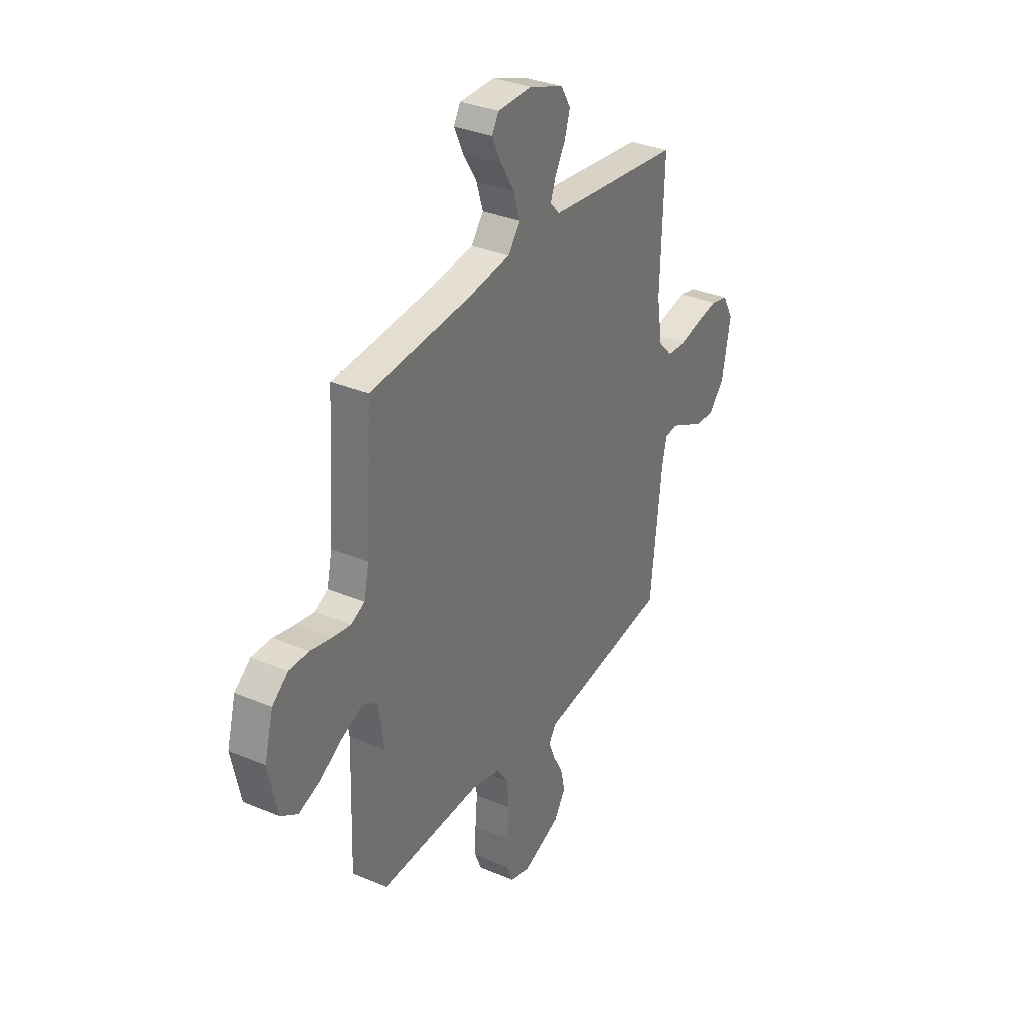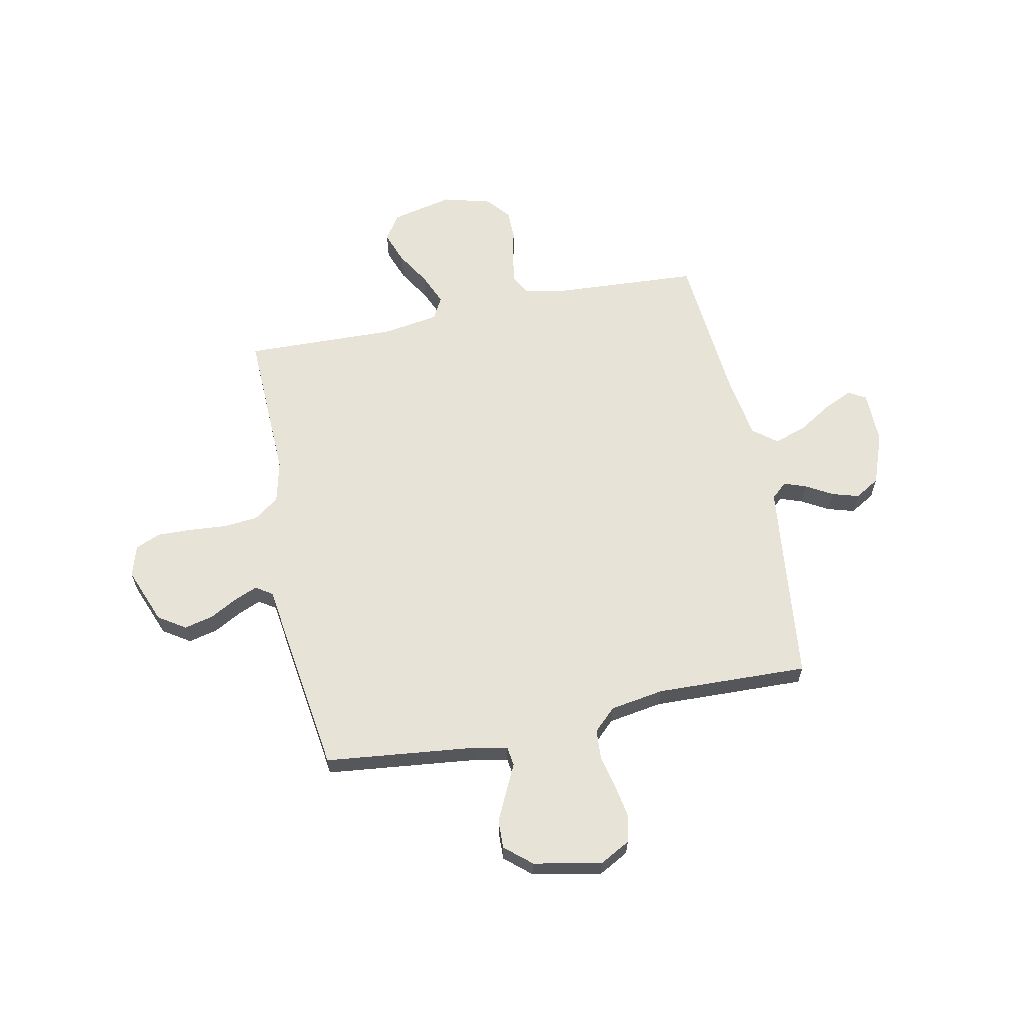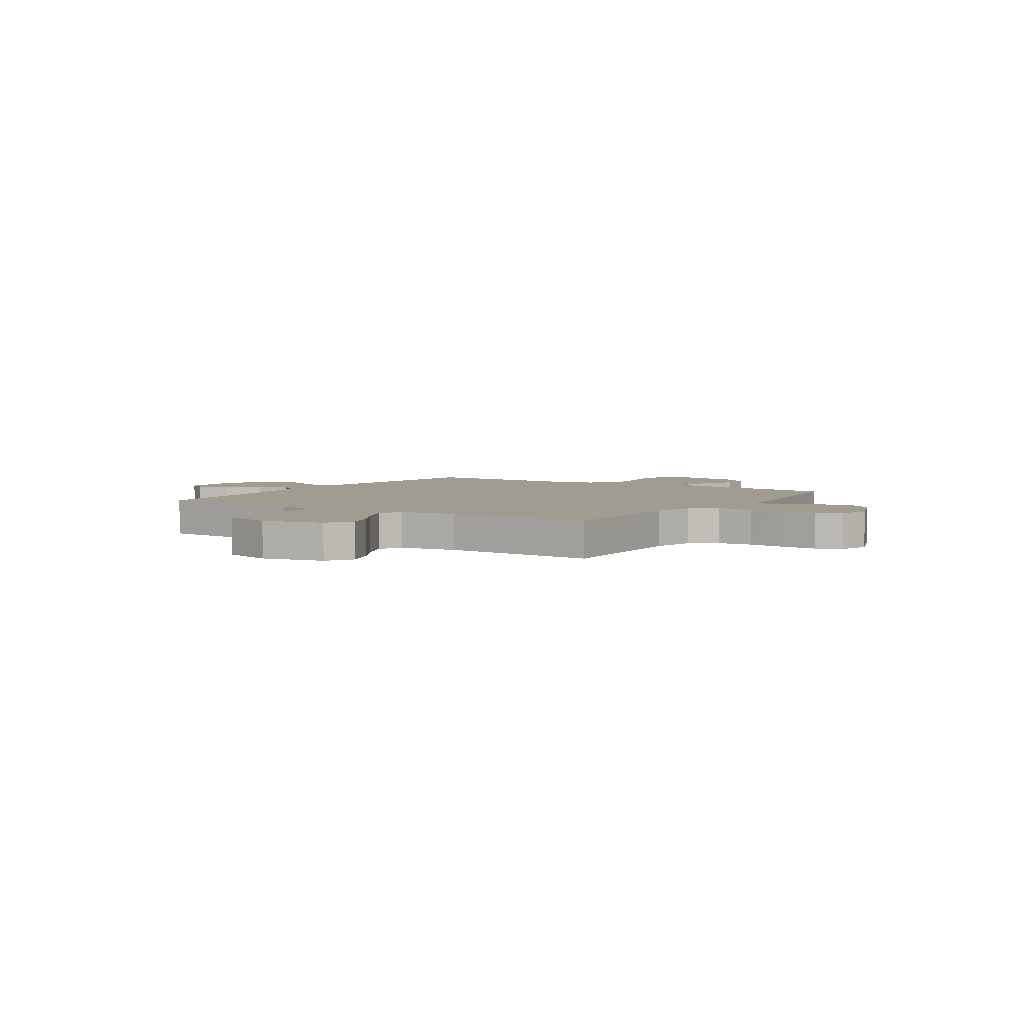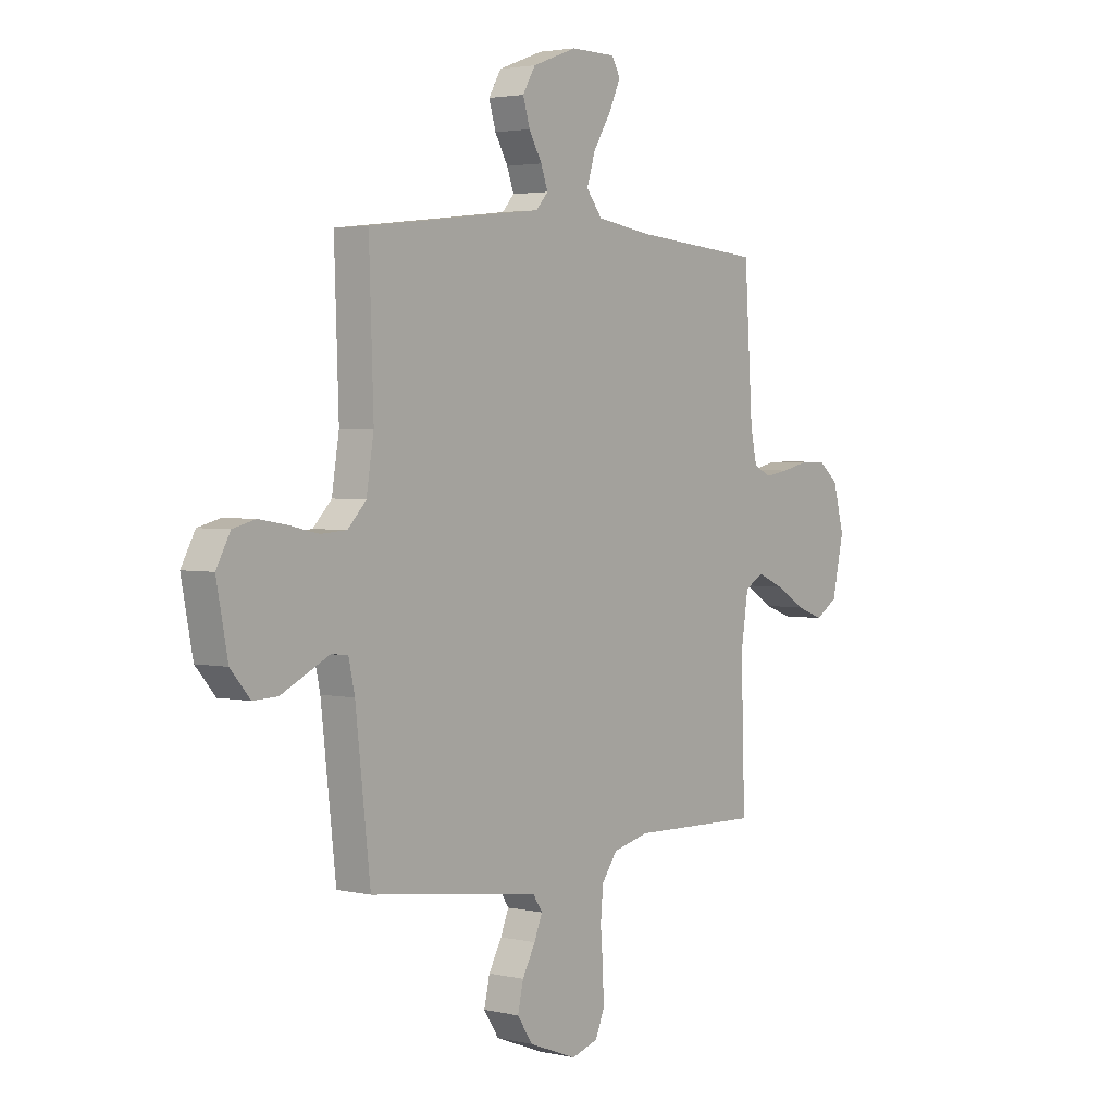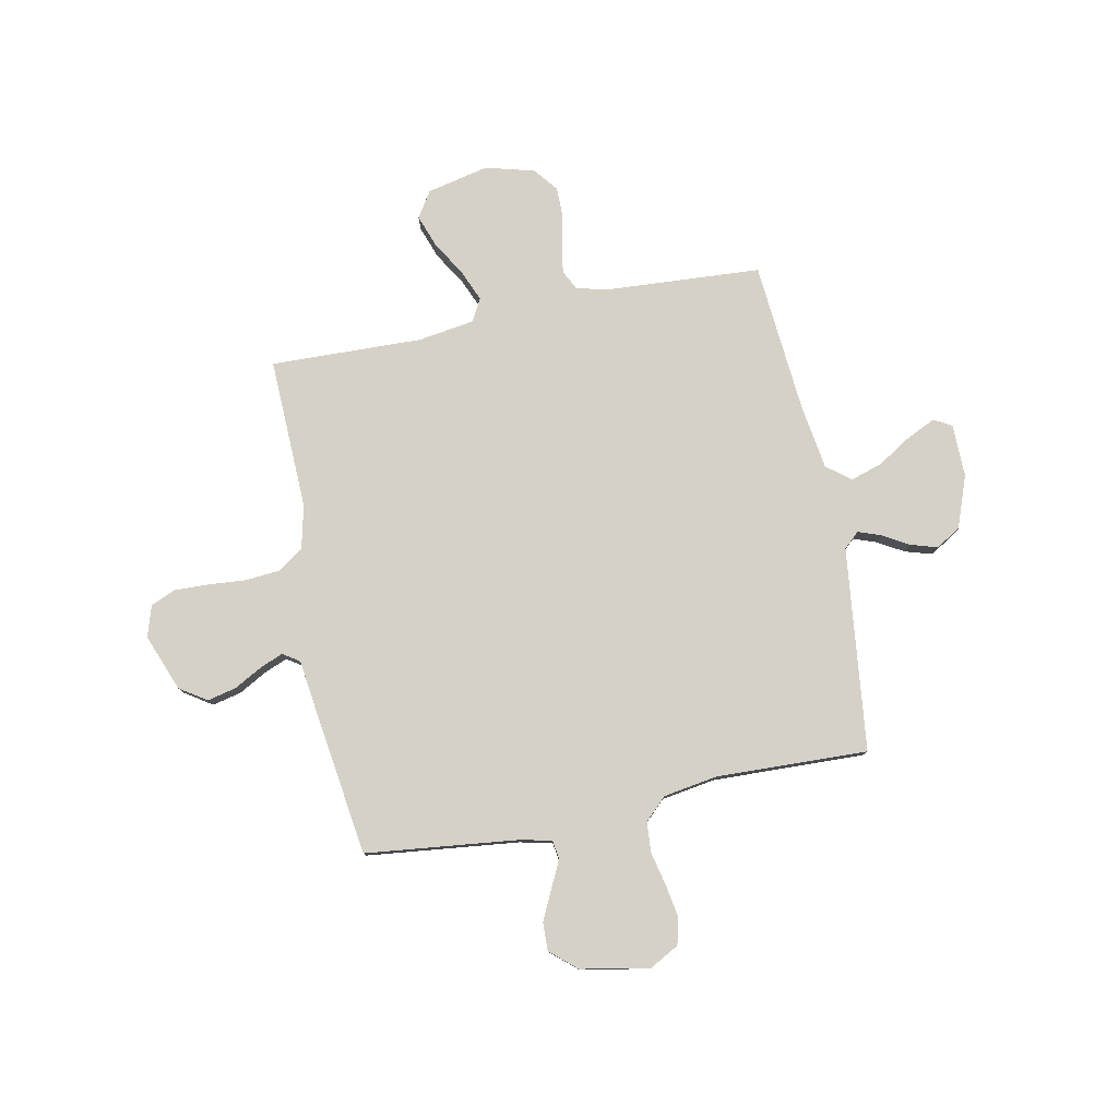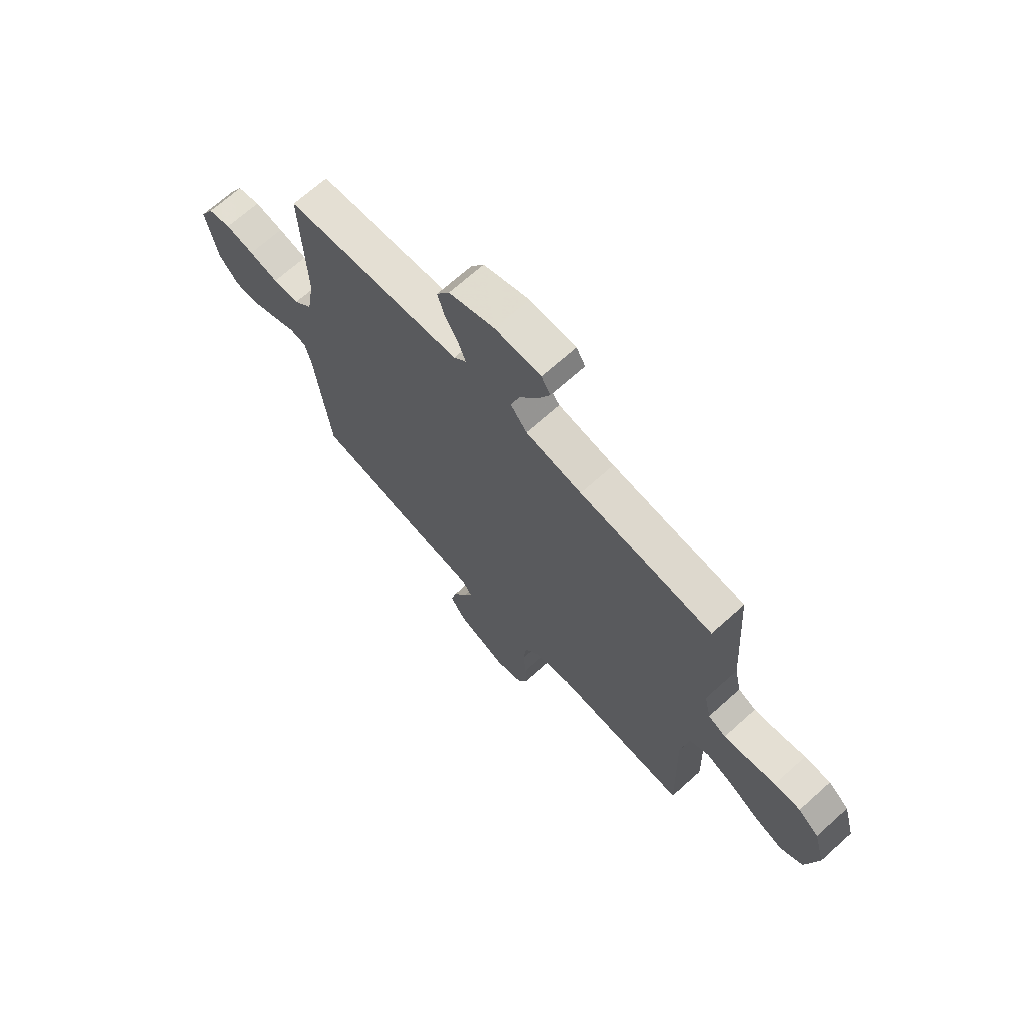
<metadata>
{"format":"obj","ext":"obj","renderer":"f3d","projection":"perspective","resolution":1024,"background":"white","views":[{"elev":33.3,"azim":119.9,"up":"+Z"},{"elev":62.4,"azim":-101.7,"up":"+Y"},{"elev":4.3,"azim":123.2,"up":"+Y"},{"elev":2.9,"azim":-52.1,"up":"+Z"},{"elev":79.1,"azim":-101.4,"up":"+Y"},{"elev":69.2,"azim":48.1,"up":"+Z"}]}
</metadata>
<code>
v -0.5 0.07 -0.5
v -0.534 0.07 -0.2
v -0.548 0.07 -0.136
v -0.586 0.07 -0.131
v -0.639 0.07 -0.157
v -0.697 0.07 -0.185
v -0.753 0.07 -0.187
v -0.798 0.07 -0.135
v -0.824 0.07 0
v -0.792 0.07 0.059
v -0.74 0.07 0.072
v -0.675 0.07 0.061
v -0.609 0.07 0.046
v -0.549 0.07 0.05
v -0.507 0.07 0.094
v -0.49 0.07 0.2
v -0.5 0.07 0.5
v -0.2 0.07 0.535
v -0.098 0.07 0.547
v -0.07 0.07 0.578
v -0.086 0.07 0.622
v -0.116 0.07 0.674
v -0.132 0.07 0.727
v -0.103 0.07 0.776
v 0 0.07 0.814
v 0.104 0.07 0.813
v 0.124 0.07 0.778
v 0.097 0.07 0.72
v 0.056 0.07 0.654
v 0.036 0.07 0.591
v 0.073 0.07 0.544
v 0.2 0.07 0.525
v 0.5 0.07 0.5
v 0.519 0.07 0.2
v 0.534 0.07 0.131
v 0.574 0.07 0.111
v 0.63 0.07 0.12
v 0.692 0.07 0.134
v 0.751 0.07 0.134
v 0.798 0.07 0.096
v 0.824 0.07 0
v 0.797 0.07 -0.122
v 0.746 0.07 -0.155
v 0.682 0.07 -0.132
v 0.614 0.07 -0.091
v 0.552 0.07 -0.065
v 0.508 0.07 -0.089
v 0.491 0.07 -0.2
v 0.5 0.07 -0.5
v 0.2 0.07 -0.491
v 0.116 0.07 -0.511
v 0.08 0.07 -0.561
v 0.074 0.07 -0.629
v 0.08 0.07 -0.703
v 0.082 0.07 -0.772
v 0.061 0.07 -0.821
v 0 0.07 -0.84
v -0.112 0.07 -0.797
v -0.147 0.07 -0.744
v -0.134 0.07 -0.687
v -0.104 0.07 -0.632
v -0.085 0.07 -0.586
v -0.107 0.07 -0.553
v -0.2 0.07 -0.541
v -0.5 0 -0.5
v -0.534 0 -0.2
v -0.548 0 -0.136
v -0.586 0 -0.131
v -0.639 0 -0.157
v -0.697 0 -0.185
v -0.753 0 -0.187
v -0.798 0 -0.135
v -0.824 0 0
v -0.792 0 0.059
v -0.74 0 0.072
v -0.675 0 0.061
v -0.609 0 0.046
v -0.549 0 0.05
v -0.507 0 0.094
v -0.49 0 0.2
v -0.5 0 0.5
v -0.2 0 0.535
v -0.098 0 0.547
v -0.07 0 0.578
v -0.086 0 0.622
v -0.116 0 0.674
v -0.132 0 0.727
v -0.103 0 0.776
v 0 0 0.814
v 0.104 0 0.813
v 0.124 0 0.778
v 0.097 0 0.72
v 0.056 0 0.654
v 0.036 0 0.591
v 0.073 0 0.544
v 0.2 0 0.525
v 0.5 0 0.5
v 0.519 0 0.2
v 0.534 0 0.131
v 0.574 0 0.111
v 0.63 0 0.12
v 0.692 0 0.134
v 0.751 0 0.134
v 0.798 0 0.096
v 0.824 0 0
v 0.797 0 -0.122
v 0.746 0 -0.155
v 0.682 0 -0.132
v 0.614 0 -0.091
v 0.552 0 -0.065
v 0.508 0 -0.089
v 0.491 0 -0.2
v 0.5 0 -0.5
v 0.2 0 -0.491
v 0.116 0 -0.511
v 0.08 0 -0.561
v 0.074 0 -0.629
v 0.08 0 -0.703
v 0.082 0 -0.772
v 0.061 0 -0.821
v 0 0 -0.84
v -0.112 0 -0.797
v -0.147 0 -0.744
v -0.134 0 -0.687
v -0.104 0 -0.632
v -0.085 0 -0.586
v -0.107 0 -0.553
v -0.2 0 -0.541
f 63 64 1 2
f 59 60 61
f 58 59 61
f 57 58 61
f 56 57 61
f 55 56 61
f 54 55 61
f 53 54 61
f 52 53 61 62
f 51 52 62 63
f 48 49 50
f 63 2 3
f 51 63 3
f 50 51 3
f 48 50 3
f 47 48 3
f 43 44 45
f 42 43 45
f 41 42 45
f 40 41 45
f 39 40 45
f 38 39 45
f 37 38 45
f 36 37 45 46
f 47 3 4
f 46 47 4
f 36 46 4
f 35 36 4
f 32 33 34
f 34 35 4
f 32 34 4
f 31 32 4
f 27 28 29
f 26 27 29
f 25 26 29
f 24 25 29
f 23 24 29
f 22 23 29
f 21 22 29
f 20 21 29 30
f 5 6 7
f 4 5 7
f 31 4 7
f 30 31 7
f 20 30 7
f 19 20 7
f 16 17 18
f 15 16 18 19
f 11 12 13
f 10 11 13
f 9 10 13
f 8 9 13
f 7 8 13
f 7 13 14
f 15 19 7
f 7 14 15
f 66 65 128 127
f 125 124 123
f 125 123 122
f 125 122 121
f 125 121 120
f 125 120 119
f 125 119 118
f 125 118 117
f 126 125 117 116
f 127 126 116 115
f 114 113 112
f 67 66 127
f 67 127 115
f 67 115 114
f 67 114 112
f 67 112 111
f 109 108 107
f 109 107 106
f 109 106 105
f 109 105 104
f 109 104 103
f 109 103 102
f 109 102 101
f 110 109 101 100
f 68 67 111
f 68 111 110
f 68 110 100
f 68 100 99
f 98 97 96
f 68 99 98
f 68 98 96
f 68 96 95
f 93 92 91
f 93 91 90
f 93 90 89
f 93 89 88
f 93 88 87
f 93 87 86
f 93 86 85
f 94 93 85 84
f 71 70 69
f 71 69 68
f 71 68 95
f 71 95 94
f 71 94 84
f 71 84 83
f 82 81 80
f 83 82 80 79
f 77 76 75
f 77 75 74
f 77 74 73
f 77 73 72
f 77 72 71
f 78 77 71
f 71 83 79
f 79 78 71
f 1 65 66 2
f 2 66 67 3
f 3 67 68 4
f 4 68 69 5
f 5 69 70 6
f 6 70 71 7
f 7 71 72 8
f 8 72 73 9
f 9 73 74 10
f 10 74 75 11
f 11 75 76 12
f 12 76 77 13
f 13 77 78 14
f 14 78 79 15
f 15 79 80 16
f 16 80 81 17
f 17 81 82 18
f 18 82 83 19
f 19 83 84 20
f 20 84 85 21
f 21 85 86 22
f 22 86 87 23
f 23 87 88 24
f 24 88 89 25
f 25 89 90 26
f 26 90 91 27
f 27 91 92 28
f 28 92 93 29
f 29 93 94 30
f 30 94 95 31
f 31 95 96 32
f 32 96 97 33
f 33 97 98 34
f 34 98 99 35
f 35 99 100 36
f 36 100 101 37
f 37 101 102 38
f 38 102 103 39
f 39 103 104 40
f 40 104 105 41
f 41 105 106 42
f 42 106 107 43
f 43 107 108 44
f 44 108 109 45
f 45 109 110 46
f 46 110 111 47
f 47 111 112 48
f 48 112 113 49
f 49 113 114 50
f 50 114 115 51
f 51 115 116 52
f 52 116 117 53
f 53 117 118 54
f 54 118 119 55
f 55 119 120 56
f 56 120 121 57
f 57 121 122 58
f 58 122 123 59
f 59 123 124 60
f 60 124 125 61
f 61 125 126 62
f 62 126 127 63
f 63 127 128 64
f 64 128 65 1

</code>
